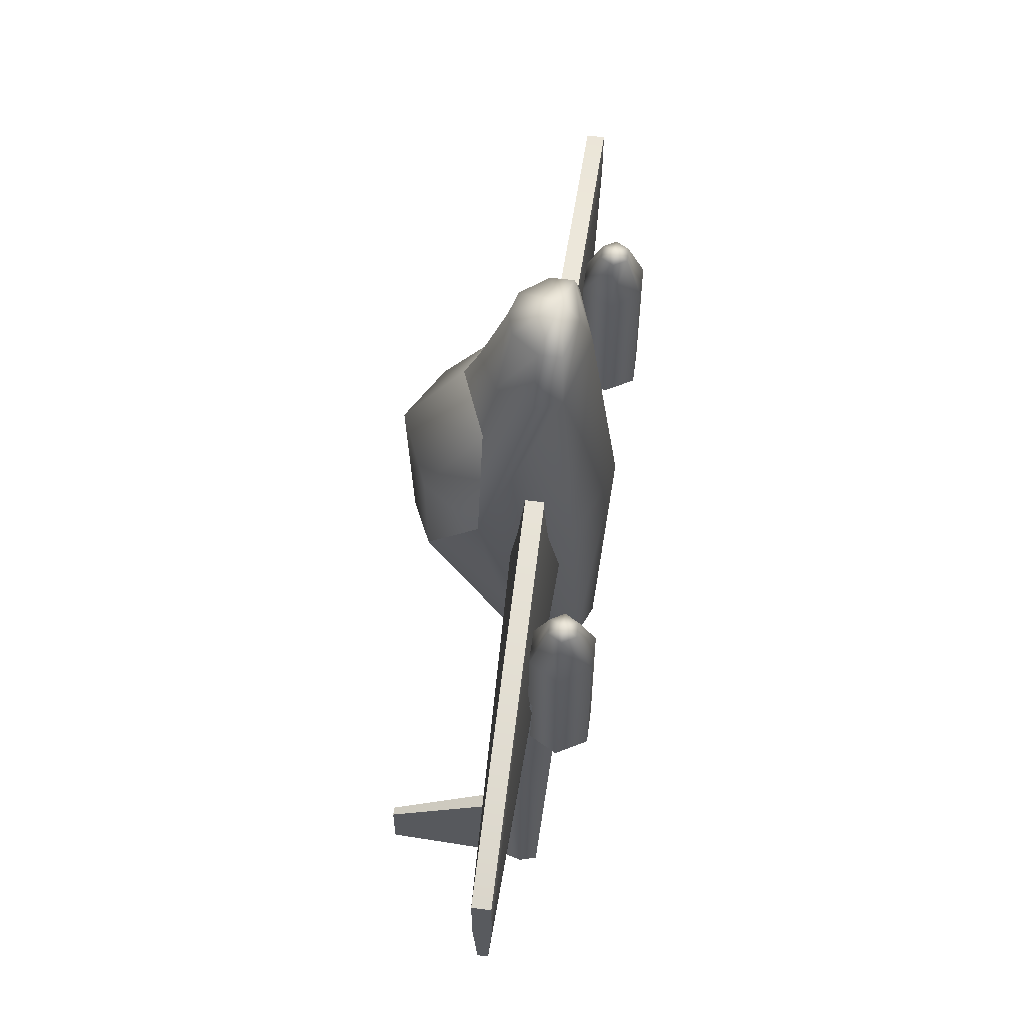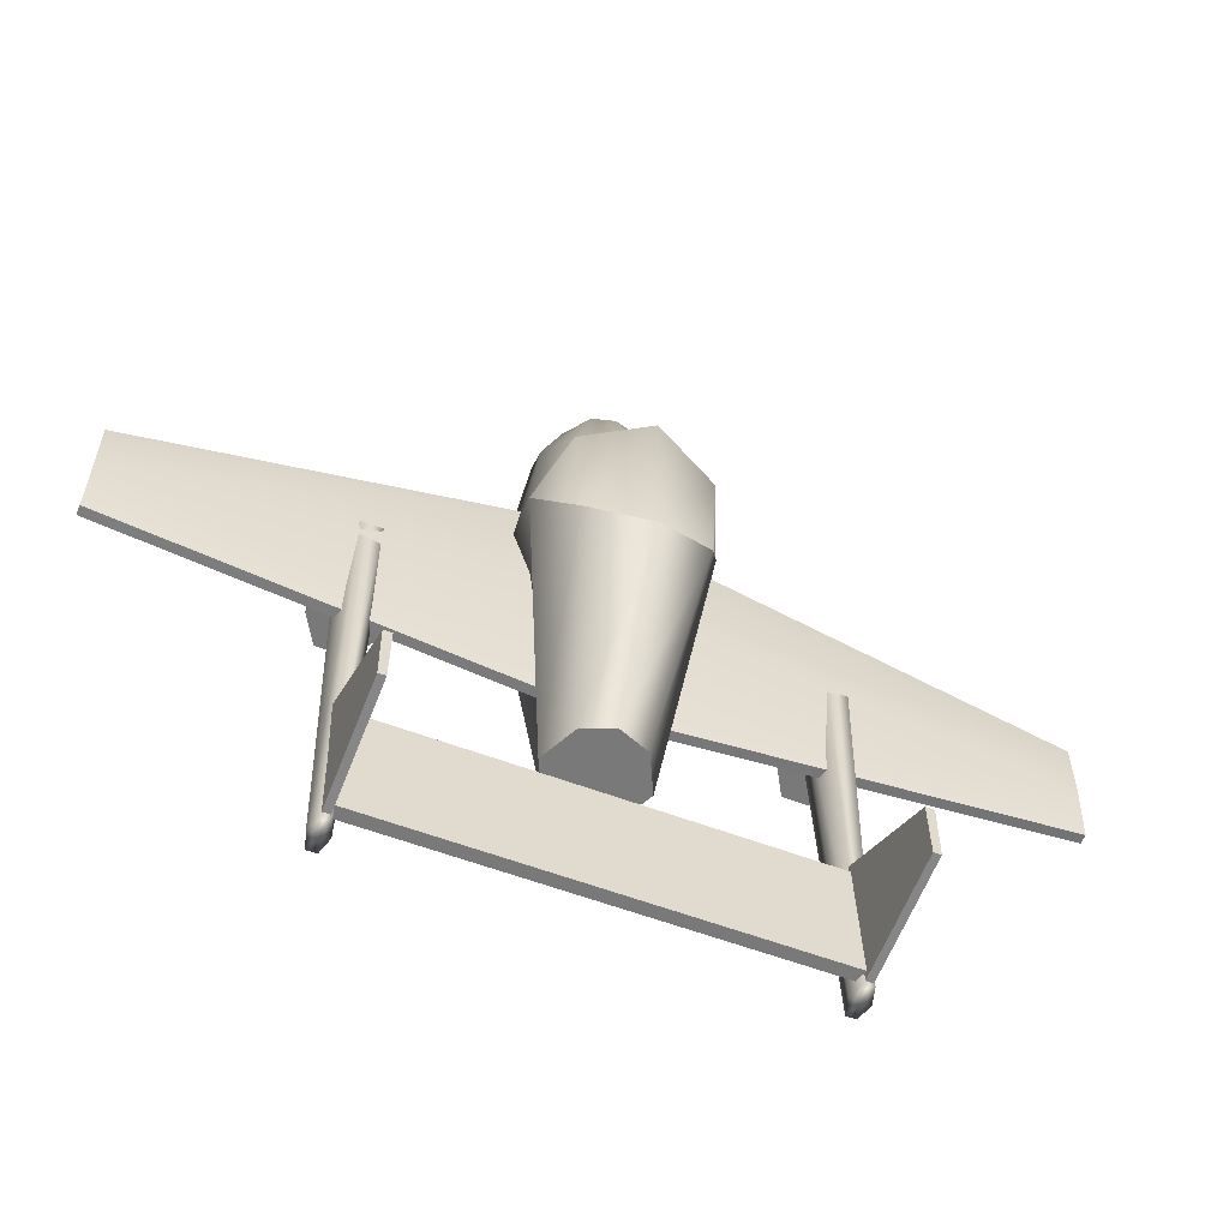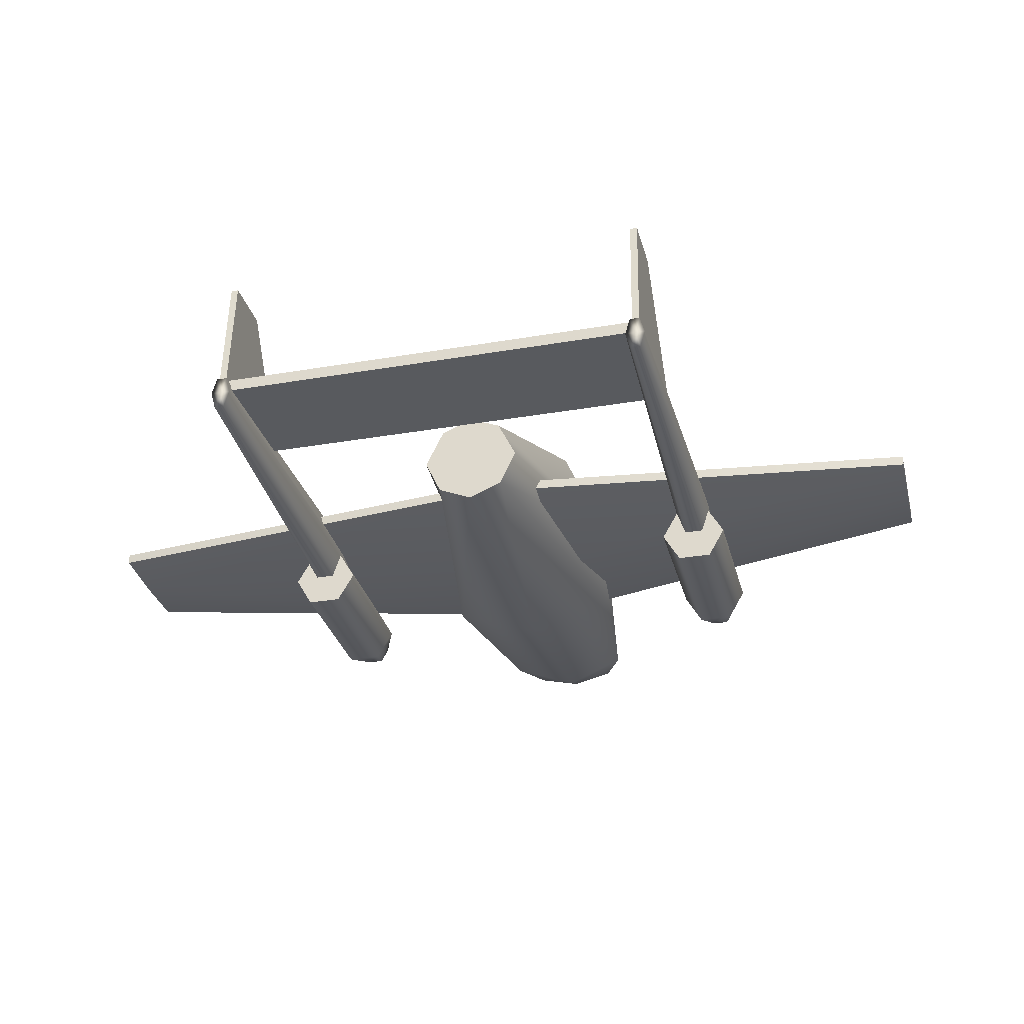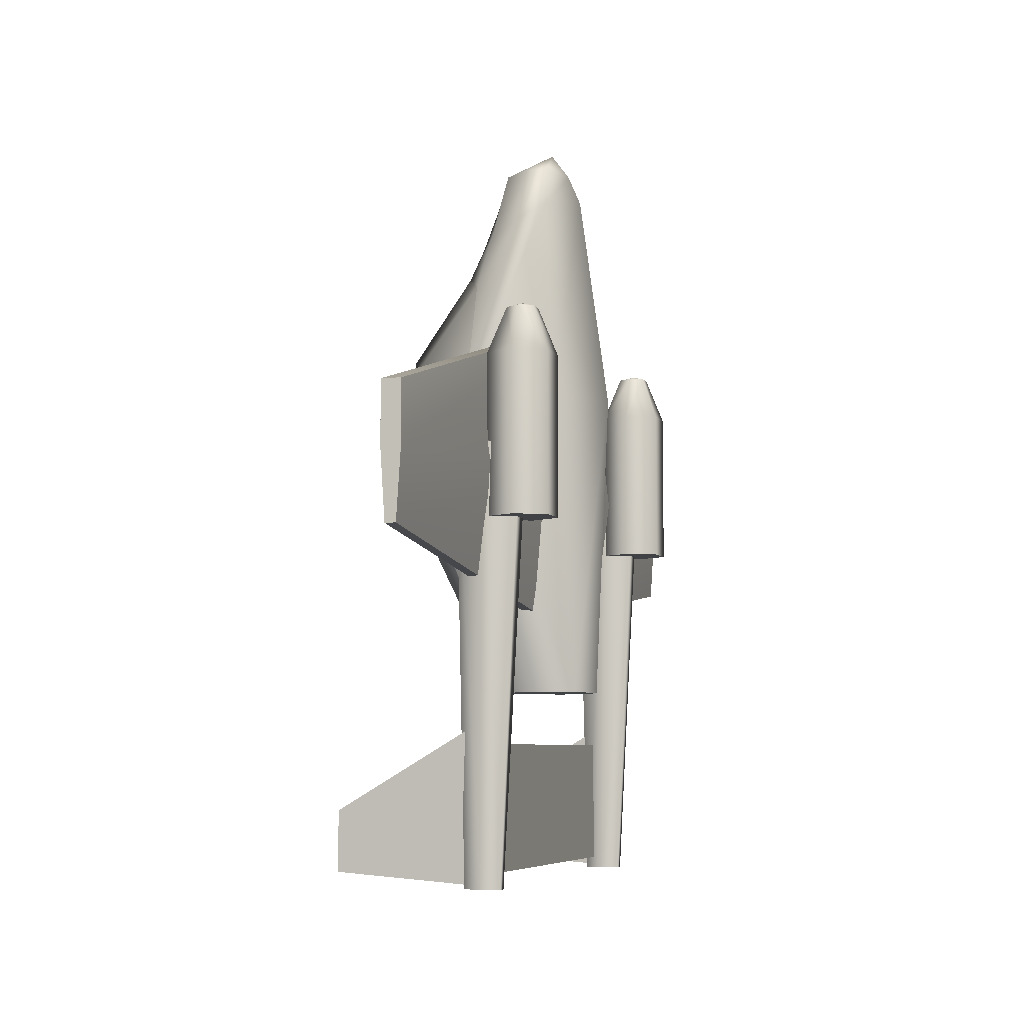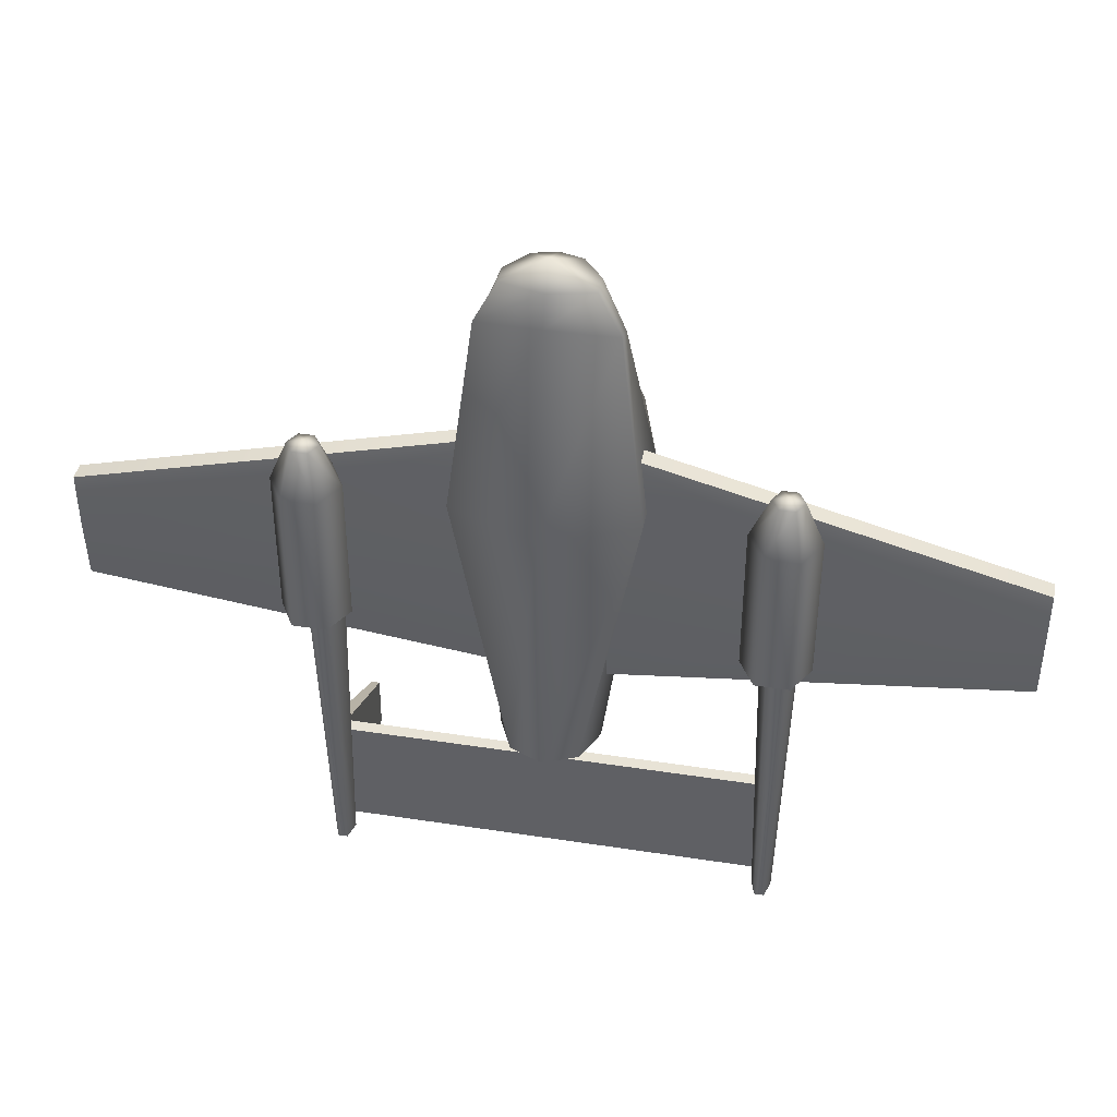
<metadata>
{"format":"obj","ext":"obj","renderer":"f3d","projection":"perspective","resolution":1024,"background":"white","views":[{"elev":58.9,"azim":-82.4,"up":"+Z"},{"elev":-57.8,"azim":158.5,"up":"+Z"},{"elev":-30.7,"azim":-166.0,"up":"+Y"},{"elev":-6.2,"azim":-73.1,"up":"+Z"},{"elev":41.5,"azim":10.6,"up":"+Z"}]}
</metadata>
<code>
g meger3d_Char_plane_C3_6
v 0 -0.1522 0.2198
v 0 -0.1331 -0.1991
v -0.04788 -0.1131 -0.1991
v -0.1261 -0.1073 0.2198
v 0.1261 -0.1073 0.2198
v 0.04788 -0.1131 -0.1991
v -0.1261 -0.1073 0.2198
v -0.09118 -0.08429 0.497
v 0 -0.1113 0.5151
v 0 -0.1522 0.2198
v 0.09118 -0.08429 0.497
v 0.1261 -0.1073 0.2198
v 0.09118 -0.04543 0.4791
v 0.1261 0.02331 0.2198
v 0.04788 -0.1131 -0.1991
v 0.07054 -0.06424 -0.1991
v 0.08539 0.1017 0.09934
v 0.04432 -0.009932 -0.1991
v -0.1261 0.02331 0.2198
v -0.04788 -0.1131 -0.1991
v -0.07054 -0.06424 -0.1991
v -0.09118 -0.04543 0.4791
v 0.05476 0.006879 0.4612
v 0.07999 0.02133 0.3842
v -0.09465 0.1005 0.2679
v -0.07999 0.02133 0.3842
v -0.1261 0.02331 0.2198
v 0 0.1424 0.2902
v 0 0.05711 0.4113
v 0.09465 0.1005 0.2679
v 0.07999 0.02133 0.3842
v 0.1261 0.02331 0.2198
v -0.1261 0.02331 0.2198
v -0.07054 -0.06424 -0.1991
v -0.04432 -0.009932 -0.1991
v -0.08539 0.1017 0.09934
v 0 0.007754 -0.1991
v 0 0.1357 0.06029
v 0.04432 -0.009932 -0.1991
v 0.08539 0.1017 0.09934
v -0.061 -0.07971 0.5554
v 0 -0.06907 0.5893
v 0 -0.09412 0.5556
v -0.061 -0.04809 0.5548
v -0.03294 -0.01137 0.5541
v 0 -0.002354 0.5539
v 0.061 -0.07971 0.5554
v 0.061 -0.04809 0.5548
v 0.03294 -0.01137 0.5541
v -0.05476 0.006879 0.4612
v -0.09118 -0.04543 0.4791
v 0 0.03596 0.455
v 0.05476 0.006879 0.4612
v 0.09118 -0.04543 0.4791
v 0.09118 -0.08429 0.497
v 0 -0.1113 0.5151
v -0.09118 -0.08429 0.497
v -0.05476 0.006879 0.4612
v -0.07999 0.02133 0.3842
v 0 0.05711 0.4113
v 0 0.03596 0.455
v 0.07999 0.02133 0.3842
v 0.05476 0.006879 0.4612
v -0.09118 -0.04543 0.4791
v -0.1261 0.02331 0.2198
v 0 0.007754 -0.1991
v 0 -0.06248 -0.1991
v 0.04432 -0.009932 -0.1991
v 0 -0.1331 -0.1991
v -0.04788 -0.1131 -0.1991
v 0.04432 -0.009932 -0.1991
v 0 -0.06248 -0.1991
v 0.07054 -0.06424 -0.1991
v 0.07054 -0.06424 -0.1991
v 0 -0.06248 -0.1991
v 0.04788 -0.1131 -0.1991
v 0.04788 -0.1131 -0.1991
v 0 -0.06248 -0.1991
v 0 -0.1331 -0.1991
v -0.04432 -0.009932 -0.1991
v 0 0.007754 -0.1991
v -0.07054 -0.06424 -0.1991
v 0 -0.06248 -0.1991
v -0.04432 -0.009932 -0.1991
v -0.04788 -0.1131 -0.1991
v 0 -0.06248 -0.1991
v -0.07054 -0.06424 -0.1991
v -0.1261 0.02331 0.2198
v -0.08539 0.1017 0.09934
v -0.09465 0.1005 0.2679
v 0 0.1357 0.06029
v 0 0.1424 0.2902
v 0.08539 0.1017 0.09934
v 0.09465 0.1005 0.2679
v 0.1261 0.02331 0.2198
v 0 -0.04051 0.3252
v 0.6447 -0.04051 0.1557
v 0.6447 -0.06651 0.1557
v 0 -0.06651 0.3252
v -0.6447 -0.06651 0.1557
v -0.6447 -0.04051 0.1557
v 0 -0.04642 -0.09405
v 0.6447 -0.04642 -0.01631
v 0.6447 -0.04072 0.07275
v 0 -0.01469 0.1231
v -0.6447 -0.04072 0.07275
v -0.6447 -0.04642 -0.01631
v 0 -0.06059 -0.09405
v 0.6447 -0.06059 -0.01631
v 0.6447 -0.04642 -0.01631
v 0 -0.04642 -0.09405
v -0.6447 -0.04642 -0.01631
v -0.6447 -0.06059 -0.01631
v 0.6447 -0.06629 0.07275
v 0.6447 -0.06059 -0.01631
v 0 -0.06059 -0.09405
v 0 -0.09232 0.1231
v -0.6447 -0.06059 -0.01631
v -0.6447 -0.06629 0.07275
v 0.6447 -0.04072 0.07275
v 0.6447 -0.04642 -0.01631
v 0.6447 -0.06059 -0.01631
v 0.6447 -0.06629 0.07275
v 0.6447 -0.06651 0.1557
v 0.6447 -0.04051 0.1557
v -0.6447 -0.06059 -0.01631
v -0.6447 -0.04642 -0.01631
v -0.6447 -0.04072 0.07275
v -0.6447 -0.06629 0.07275
v -0.6447 -0.06651 0.1557
v -0.6447 -0.04051 0.1557
v -0.6447 -0.04051 0.1557
v -0.6447 -0.04072 0.07275
v 0 -0.01469 0.1231
v 0 -0.04051 0.3252
v 0.6447 -0.04072 0.07275
v 0.6447 -0.04051 0.1557
v 0 -0.06651 0.3252
v 0.6447 -0.06651 0.1557
v 0.6447 -0.06629 0.07275
v 0 -0.09232 0.1231
v -0.6447 -0.06629 0.07275
v -0.6447 -0.06651 0.1557
v -0.3307 -0.0734 0.239
v -0.2828 -0.0734 0.239
v -0.296 -0.09628 0.3015
v -0.3175 -0.09628 0.3015
v -0.2852 -0.1149 0.3015
v -0.2588 -0.1149 0.239
v -0.296 -0.1335 0.3015
v -0.2828 -0.1564 0.239
v -0.3175 -0.1335 0.3015
v -0.3307 -0.1564 0.239
v -0.3282 -0.1149 0.3015
v -0.3546 -0.1149 0.239
v -0.3067 -0.1149 0.3073
v -0.2828 -0.0734 0.02281
v -0.3307 -0.0734 0.02281
v -0.3067 -0.1149 0.02281
v -0.2588 -0.1149 0.02281
v -0.2828 -0.1564 0.02281
v -0.3307 -0.1564 0.02281
v -0.3546 -0.1149 0.02281
v -0.3307 -0.1564 0.02281
v -0.3546 -0.1149 0.02281
v -0.3546 -0.1149 0.239
v -0.3307 -0.1564 0.239
v -0.3307 -0.0734 0.239
v -0.3307 -0.0734 0.02281
v -0.2828 -0.1564 0.02281
v -0.2828 -0.1564 0.239
v -0.2588 -0.1149 0.02281
v -0.2588 -0.1149 0.239
v -0.2828 -0.0734 0.02281
v -0.2828 -0.0734 0.239
v -0.3307 -0.0734 0.239
v -0.3146 -0.03824 -0.46
v -0.3006 -0.03824 -0.46
v -0.2929 -0.02807 0.1213
v -0.3223 -0.02807 0.1213
v -0.2782 -0.072 0.1213
v -0.2937 -0.06256 -0.46
v -0.2929 -0.1159 0.1213
v -0.3006 -0.08688 -0.46
v -0.3223 -0.1159 0.1213
v -0.3146 -0.08688 -0.46
v -0.3371 -0.072 0.1213
v -0.3215 -0.06256 -0.46
v -0.3076 -0.06256 -0.46
v -0.2937 -0.06256 -0.46
v -0.3006 -0.03824 -0.46
v -0.3146 -0.03824 -0.46
v -0.3215 -0.06256 -0.46
v -0.3076 -0.072 0.1213
v -0.2782 -0.072 0.1213
v -0.2929 -0.02807 0.1213
v -0.3223 -0.02807 0.1213
v -0.3371 -0.072 0.1213
v -0.2967 -0.06052 -0.2446
v -0.3193 -0.06052 -0.2446
v -0.3138 0.1371 -0.3601
v -0.3022 0.1371 -0.3601
v -0.3022 0.1371 -0.3601
v -0.3138 0.1371 -0.3601
v -0.3131 0.1371 -0.4403
v -0.3029 0.1371 -0.4403
v -0.3029 0.1371 -0.4403
v -0.3131 0.1371 -0.4403
v -0.3131 -0.06052 -0.4559
v -0.3029 -0.06052 -0.4559
v -0.3193 -0.06052 -0.2446
v -0.3131 -0.06052 -0.4559
v -0.3131 0.1371 -0.4403
v -0.3138 0.1371 -0.3601
v -0.3029 -0.06052 -0.4559
v -0.2967 -0.06052 -0.2446
v -0.3022 0.1371 -0.3601
v -0.3029 0.1371 -0.4403
v 0.3307 -0.0734 0.239
v 0.3175 -0.09628 0.3015
v 0.296 -0.09628 0.3015
v 0.2828 -0.0734 0.239
v 0.2852 -0.1149 0.3015
v 0.2588 -0.1149 0.239
v 0.296 -0.1335 0.3015
v 0.2828 -0.1564 0.239
v 0.3175 -0.1335 0.3015
v 0.3307 -0.1564 0.239
v 0.3282 -0.1149 0.3015
v 0.3546 -0.1149 0.239
v 0.3067 -0.1149 0.3073
v 0.2828 -0.0734 0.02281
v 0.3067 -0.1149 0.02281
v 0.3307 -0.0734 0.02281
v 0.2588 -0.1149 0.02281
v 0.2828 -0.1564 0.02281
v 0.3307 -0.1564 0.02281
v 0.3546 -0.1149 0.02281
v 0.3307 -0.1564 0.02281
v 0.3307 -0.1564 0.239
v 0.3546 -0.1149 0.239
v 0.3546 -0.1149 0.02281
v 0.3307 -0.0734 0.239
v 0.3307 -0.0734 0.02281
v 0.2828 -0.1564 0.02281
v 0.2828 -0.1564 0.239
v 0.2588 -0.1149 0.02281
v 0.2588 -0.1149 0.239
v 0.2828 -0.0734 0.02281
v 0.2828 -0.0734 0.239
v 0.3307 -0.0734 0.239
v 0.3146 -0.03824 -0.46
v 0.3223 -0.02807 0.1213
v 0.2929 -0.02807 0.1213
v 0.3006 -0.03824 -0.46
v 0.2782 -0.072 0.1213
v 0.2937 -0.06256 -0.46
v 0.2929 -0.1159 0.1213
v 0.3006 -0.08688 -0.46
v 0.3223 -0.1159 0.1213
v 0.3146 -0.08688 -0.46
v 0.3371 -0.072 0.1213
v 0.3215 -0.06256 -0.46
v 0.3076 -0.06256 -0.46
v 0.2937 -0.06256 -0.46
v 0.3006 -0.03824 -0.46
v 0.3146 -0.03824 -0.46
v 0.3215 -0.06256 -0.46
v 0.3076 -0.072 0.1213
v 0.2782 -0.072 0.1213
v 0.2929 -0.02807 0.1213
v 0.3223 -0.02807 0.1213
v 0.3371 -0.072 0.1213
v 0.2967 -0.06052 -0.2446
v 0.3022 0.1371 -0.3601
v 0.3138 0.1371 -0.3601
v 0.3193 -0.06052 -0.2446
v 0.3022 0.1371 -0.3601
v 0.3029 0.1371 -0.4403
v 0.3131 0.1371 -0.4403
v 0.3138 0.1371 -0.3601
v 0.3029 0.1371 -0.4403
v 0.3029 -0.06052 -0.4559
v 0.3131 -0.06052 -0.4559
v 0.3131 0.1371 -0.4403
v 0.3193 -0.06052 -0.2446
v 0.3138 0.1371 -0.3601
v 0.3131 0.1371 -0.4403
v 0.3131 -0.06052 -0.4559
v 0.3029 -0.06052 -0.4559
v 0.3029 0.1371 -0.4403
v 0.3022 0.1371 -0.3601
v 0.2967 -0.06052 -0.2446
v -0.3083 -0.04989 -0.2724
v -0.3083 -0.03213 -0.2724
v 0.3083 -0.03213 -0.2724
v 0.3083 -0.04989 -0.2724
v -0.3083 -0.03213 -0.2724
v -0.3083 -0.03213 -0.4443
v 0.3083 -0.03213 -0.4443
v 0.3083 -0.03213 -0.2724
v -0.3083 -0.03213 -0.4443
v -0.3083 -0.04989 -0.4443
v 0.3083 -0.04989 -0.4443
v 0.3083 -0.03213 -0.4443
v -0.3083 -0.04989 -0.4443
v -0.3083 -0.04989 -0.2724
v 0.3083 -0.04989 -0.2724
v 0.3083 -0.04989 -0.4443
v 0.3083 -0.04989 -0.2724
v 0.3083 -0.03213 -0.2724
v 0.3083 -0.03213 -0.4443
v 0.3083 -0.04989 -0.4443
v -0.3083 -0.04989 -0.4443
v -0.3083 -0.03213 -0.4443
v -0.3083 -0.03213 -0.2724
v -0.3083 -0.04989 -0.2724
g meger3d_Char_plane_C3_6_0
f 3 2 1
f 4 3 1
f 1 2 5
f 2 6 5
f 9 8 7
f 10 9 7
f 11 9 10
f 12 11 10
f 13 11 12
f 14 13 12
f 12 15 14
f 15 16 14
f 14 16 17
f 16 18 17
f 7 8 19
f 7 19 20
f 19 21 20
f 8 22 19
f 23 13 14
f 24 23 14
f 27 26 25
f 28 25 26
f 29 28 26
f 28 29 30
f 29 31 30
f 30 31 32
f 35 34 33
f 36 35 33
f 37 35 36
f 38 37 36
f 39 37 38
f 40 39 38
f 43 42 41
f 41 42 44
f 44 42 45
f 45 42 46
f 47 42 43
f 48 42 47
f 49 42 48
f 46 42 49
f 44 45 50
f 50 45 46
f 51 44 50
f 41 44 51
f 52 50 46
f 46 49 53
f 52 46 53
f 49 48 54
f 53 49 54
f 48 47 55
f 54 48 55
f 47 43 56
f 55 47 56
f 43 41 57
f 56 43 57
f 57 41 51
f 60 59 58
f 61 60 58
f 60 61 62
f 61 63 62
f 64 58 59
f 65 64 59
f 68 67 66
f 70 67 69
f 73 72 71
f 76 75 74
f 79 78 77
f 81 78 80
f 84 83 82
f 87 86 85
f 90 89 88
f 91 89 90
f 92 91 90
f 91 92 93
f 92 94 93
f 95 93 94
f 98 97 96
f 99 98 96
f 99 96 100
f 96 101 100
f 104 103 102
f 105 104 102
f 105 102 106
f 102 107 106
f 110 109 108
f 111 110 108
f 111 108 112
f 108 113 112
f 116 115 114
f 117 116 114
f 116 117 118
f 117 119 118
f 122 121 120
f 123 122 120
f 123 120 124
f 120 125 124
f 128 127 126
f 129 128 126
f 129 130 128
f 130 131 128
f 134 133 132
f 135 134 132
f 134 135 136
f 135 137 136
f 140 139 138
f 141 140 138
f 141 138 142
f 138 143 142
f 146 145 144
f 147 146 144
f 146 148 145
f 148 149 145
f 148 150 149
f 150 151 149
f 150 152 151
f 152 153 151
f 152 154 153
f 154 155 153
f 147 144 155
f 154 147 155
f 156 146 147
f 156 148 146
f 156 150 148
f 156 152 150
f 156 154 152
f 156 147 154
f 159 158 157
f 159 157 160
f 159 160 161
f 159 161 162
f 159 162 163
f 159 163 158
f 166 165 164
f 167 166 164
f 166 168 165
f 168 169 165
f 167 164 170
f 171 167 170
f 171 170 172
f 173 171 172
f 173 172 174
f 175 174 169
f 175 173 174
f 176 175 169
f 179 178 177
f 180 179 177
f 179 181 178
f 181 182 178
f 181 183 182
f 183 184 182
f 183 185 184
f 185 186 184
f 185 187 186
f 187 188 186
f 180 177 188
f 187 180 188
f 189 184 186
f 189 190 184
f 189 191 190
f 189 192 191
f 189 186 193
f 189 193 192
f 194 185 183
f 194 183 195
f 194 195 196
f 194 196 197
f 194 198 185
f 194 197 198
f 201 200 199
f 202 201 199
f 205 204 203
f 206 205 203
f 209 208 207
f 210 209 207
f 213 212 211
f 214 213 211
f 217 216 215
f 218 217 215
f 221 220 219
f 222 221 219
f 223 221 222
f 224 223 222
f 225 223 224
f 226 225 224
f 227 225 226
f 228 227 226
f 229 227 228
f 230 229 228
f 220 229 230
f 219 220 230
f 221 231 220
f 223 231 221
f 225 231 223
f 227 231 225
f 229 231 227
f 220 231 229
f 234 233 232
f 232 233 235
f 235 233 236
f 236 233 237
f 237 233 238
f 238 233 234
f 241 240 239
f 242 241 239
f 243 241 242
f 244 243 242
f 239 240 245
f 240 246 245
f 245 246 247
f 246 248 247
f 247 248 249
f 249 250 244
f 248 250 249
f 250 251 244
f 254 253 252
f 255 254 252
f 256 254 255
f 257 256 255
f 258 256 257
f 259 258 257
f 260 258 259
f 261 260 259
f 262 260 261
f 263 262 261
f 253 262 263
f 252 253 263
f 259 264 261
f 265 264 259
f 266 264 265
f 267 264 266
f 261 264 268
f 268 264 267
f 260 269 258
f 258 269 270
f 270 269 271
f 271 269 272
f 273 269 260
f 272 269 273
f 276 275 274
f 277 276 274
f 280 279 278
f 281 280 278
f 284 283 282
f 285 284 282
f 288 287 286
f 289 288 286
f 292 291 290
f 293 292 290
f 296 295 294
f 297 296 294
f 300 299 298
f 301 300 298
f 304 303 302
f 305 304 302
f 308 307 306
f 309 308 306
f 312 311 310
f 313 312 310
f 316 315 314
f 317 316 314

</code>
